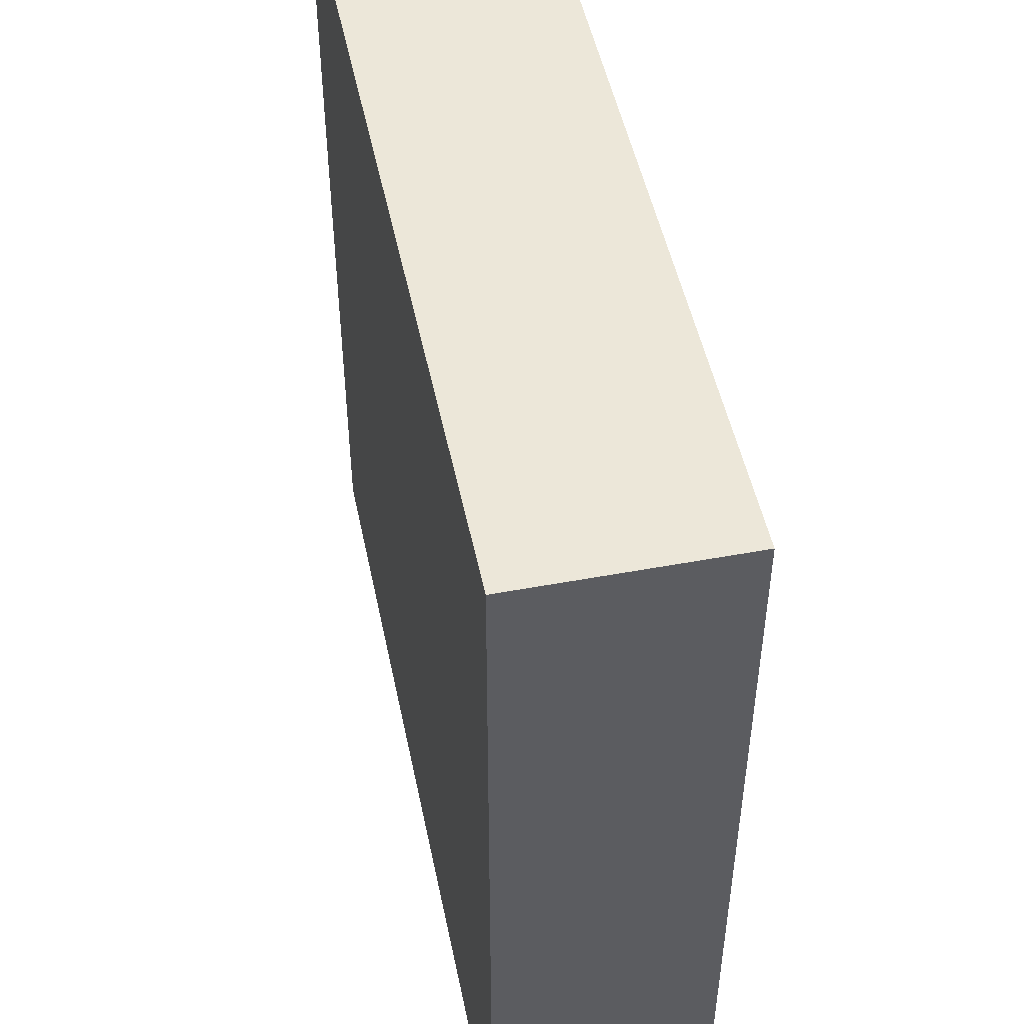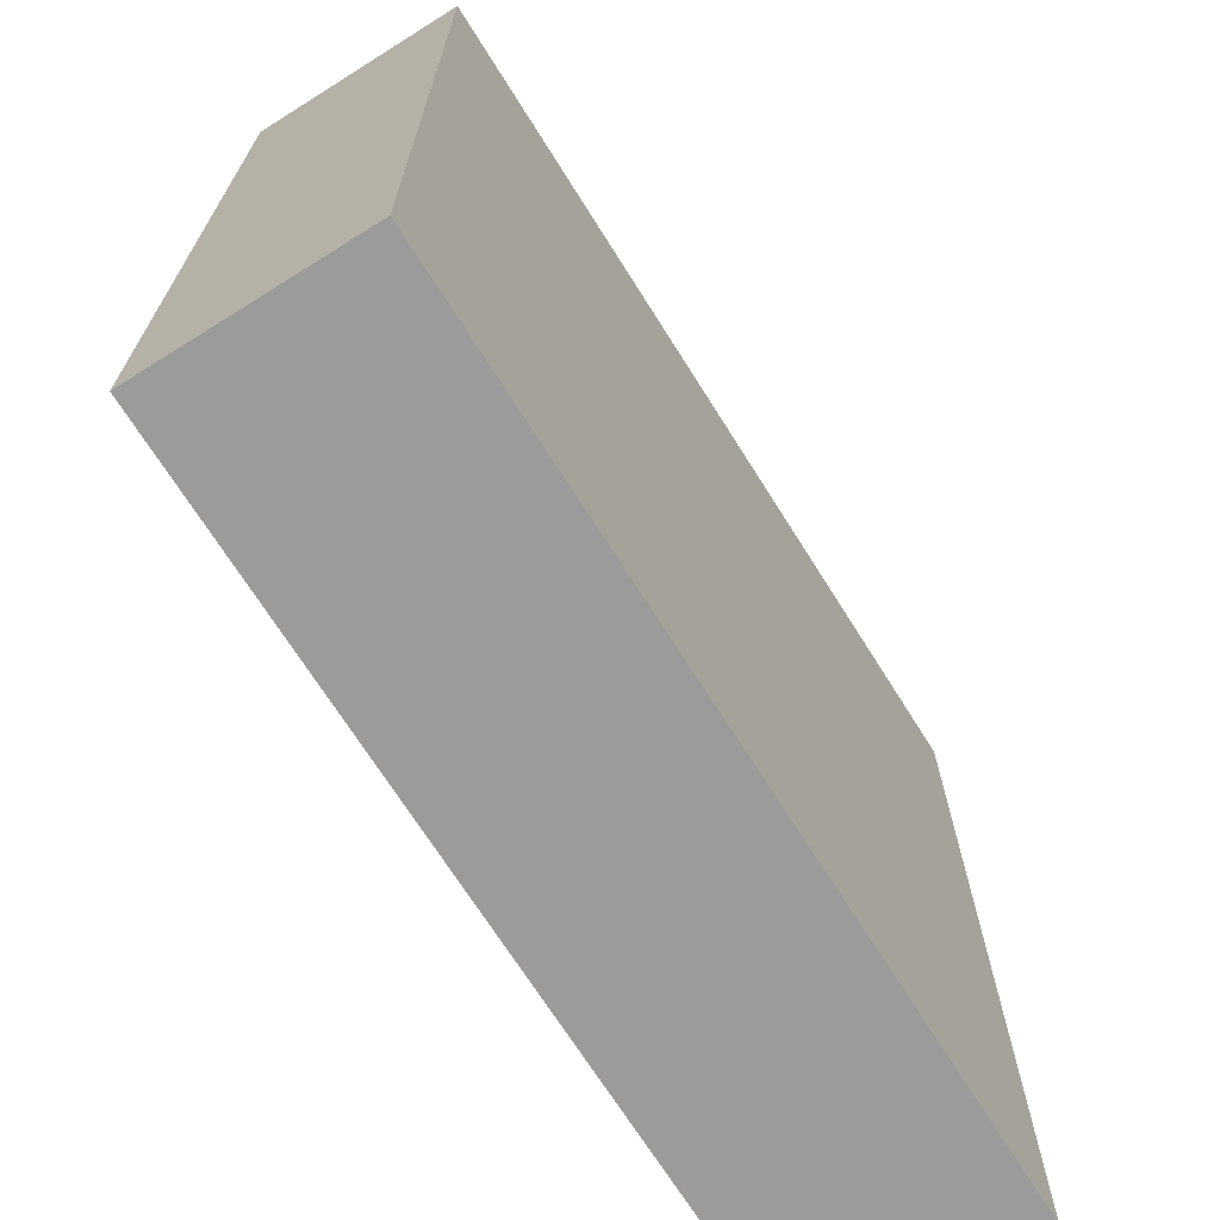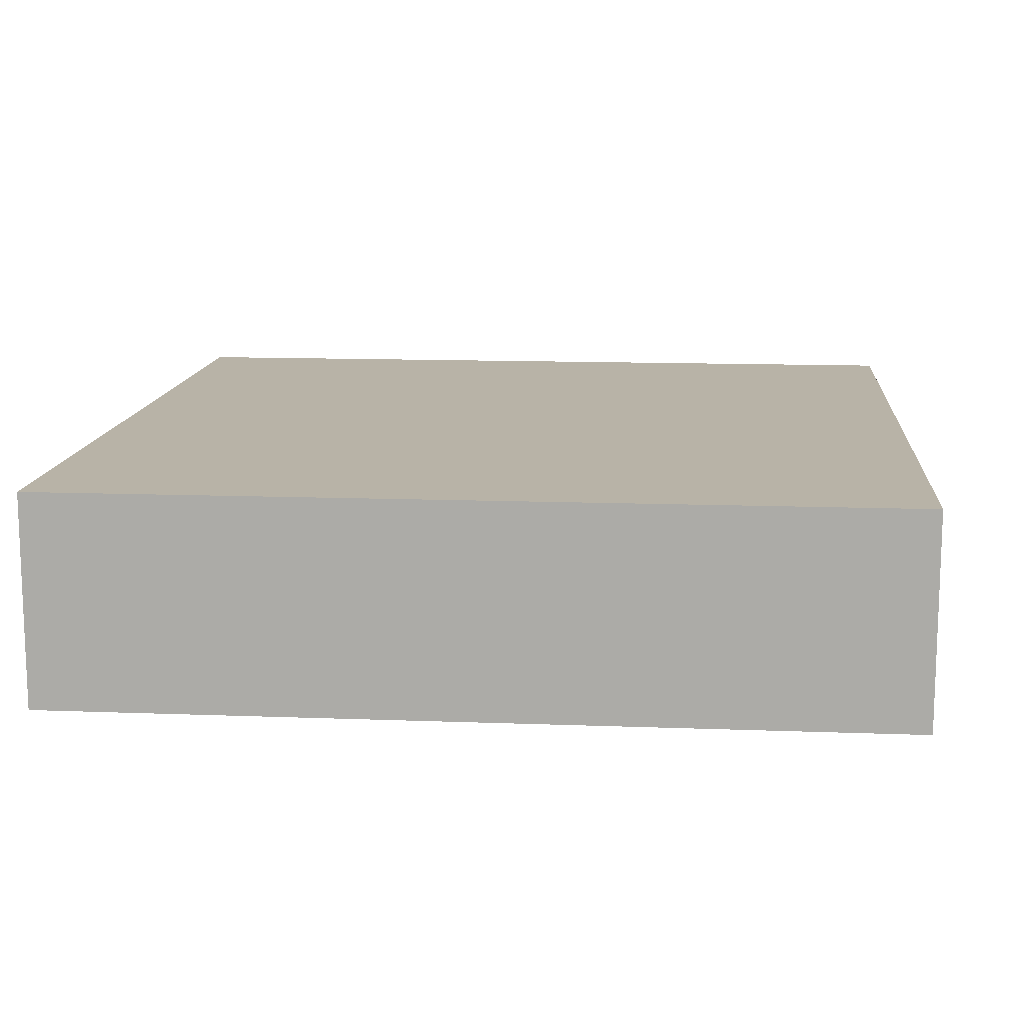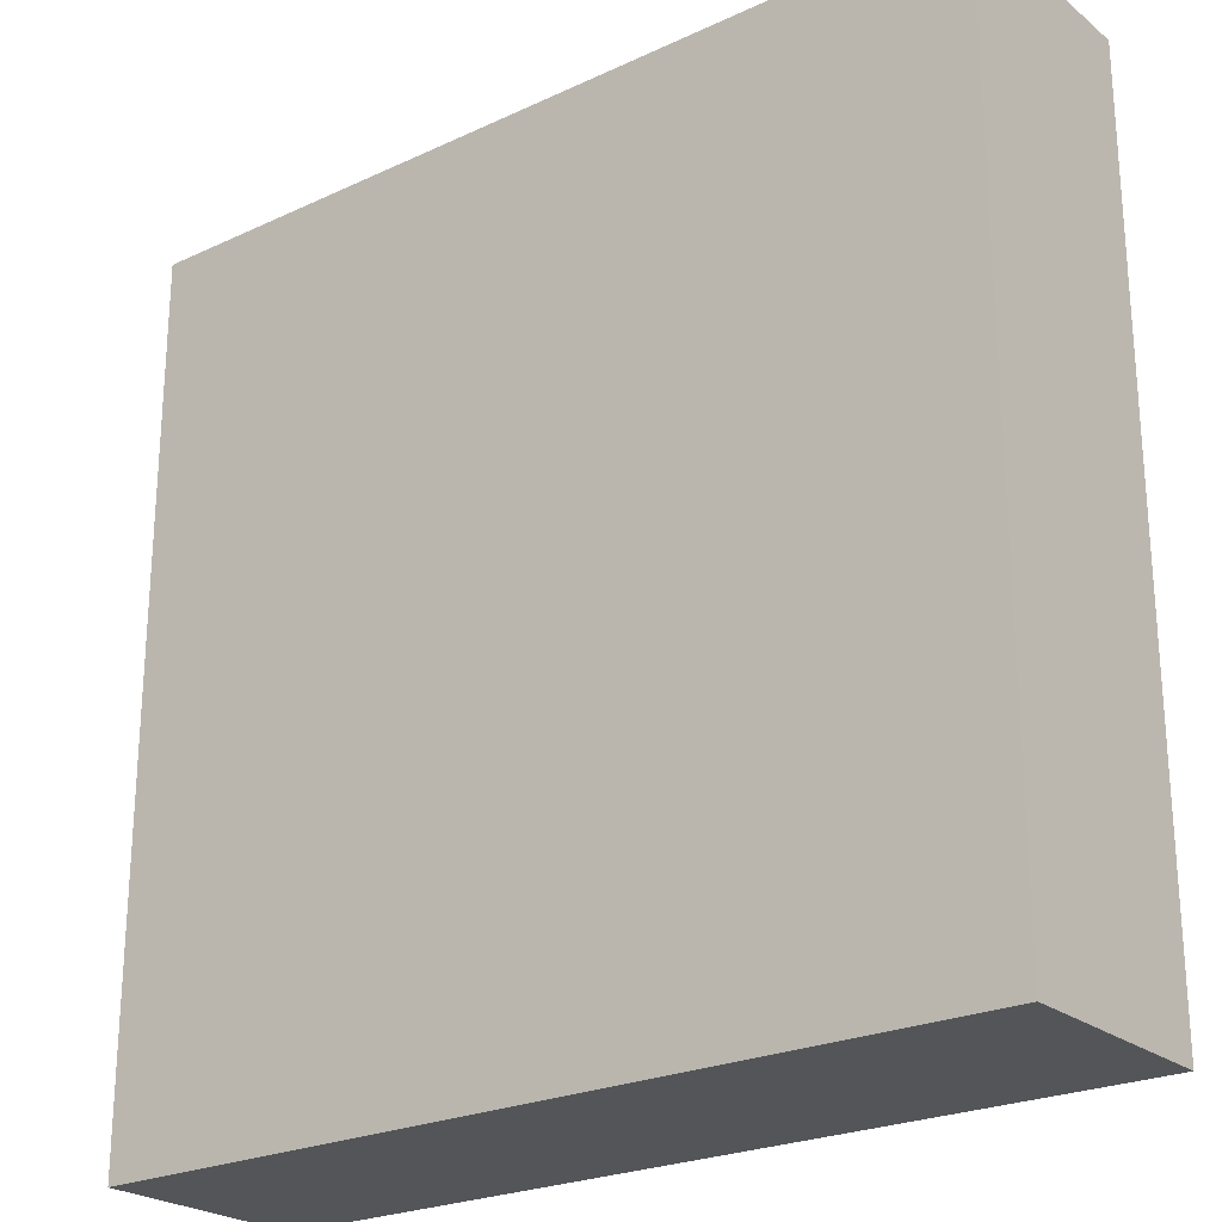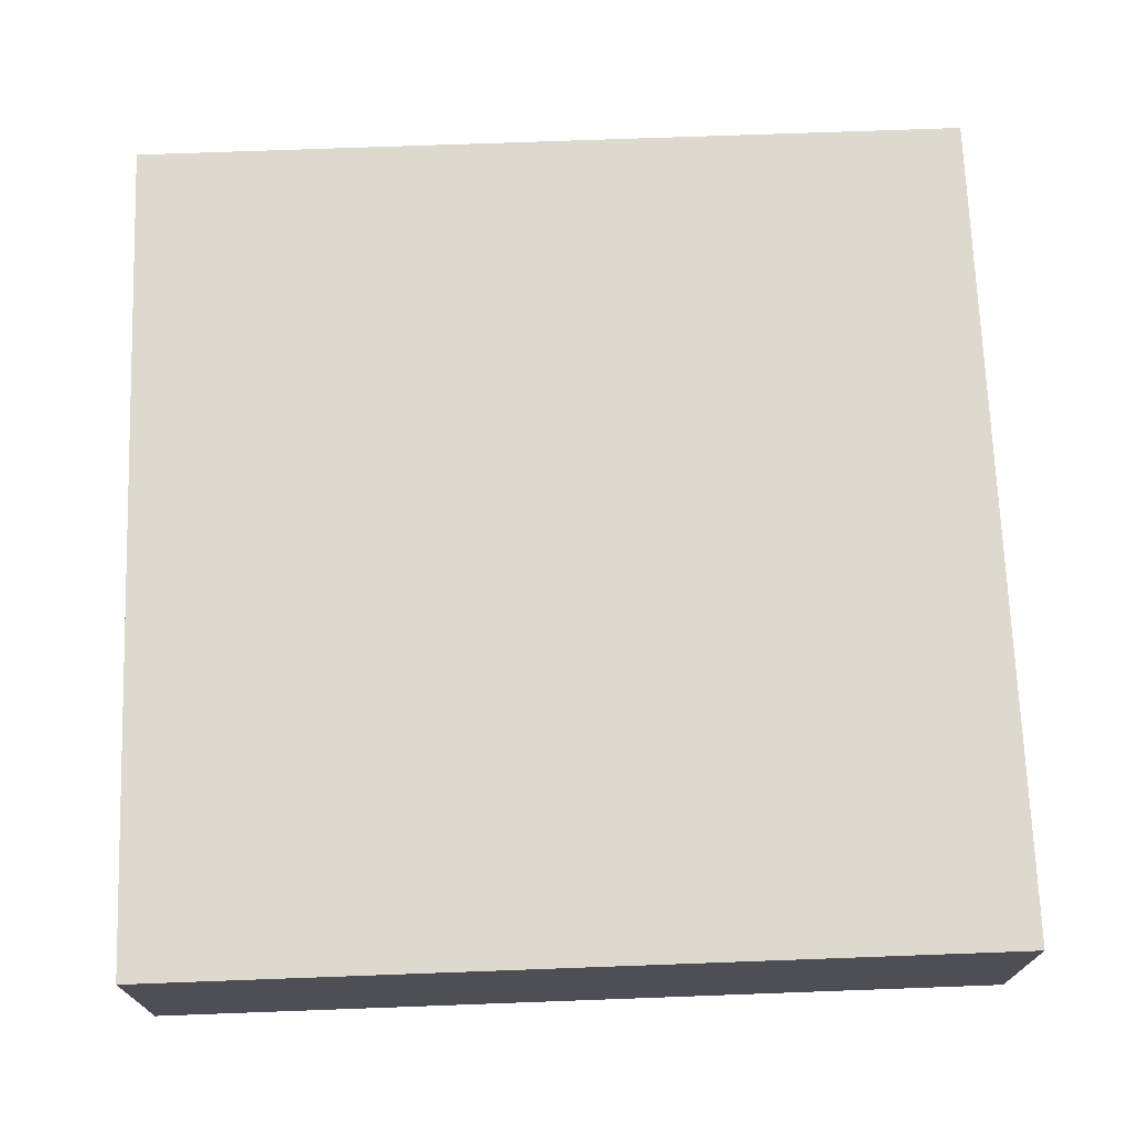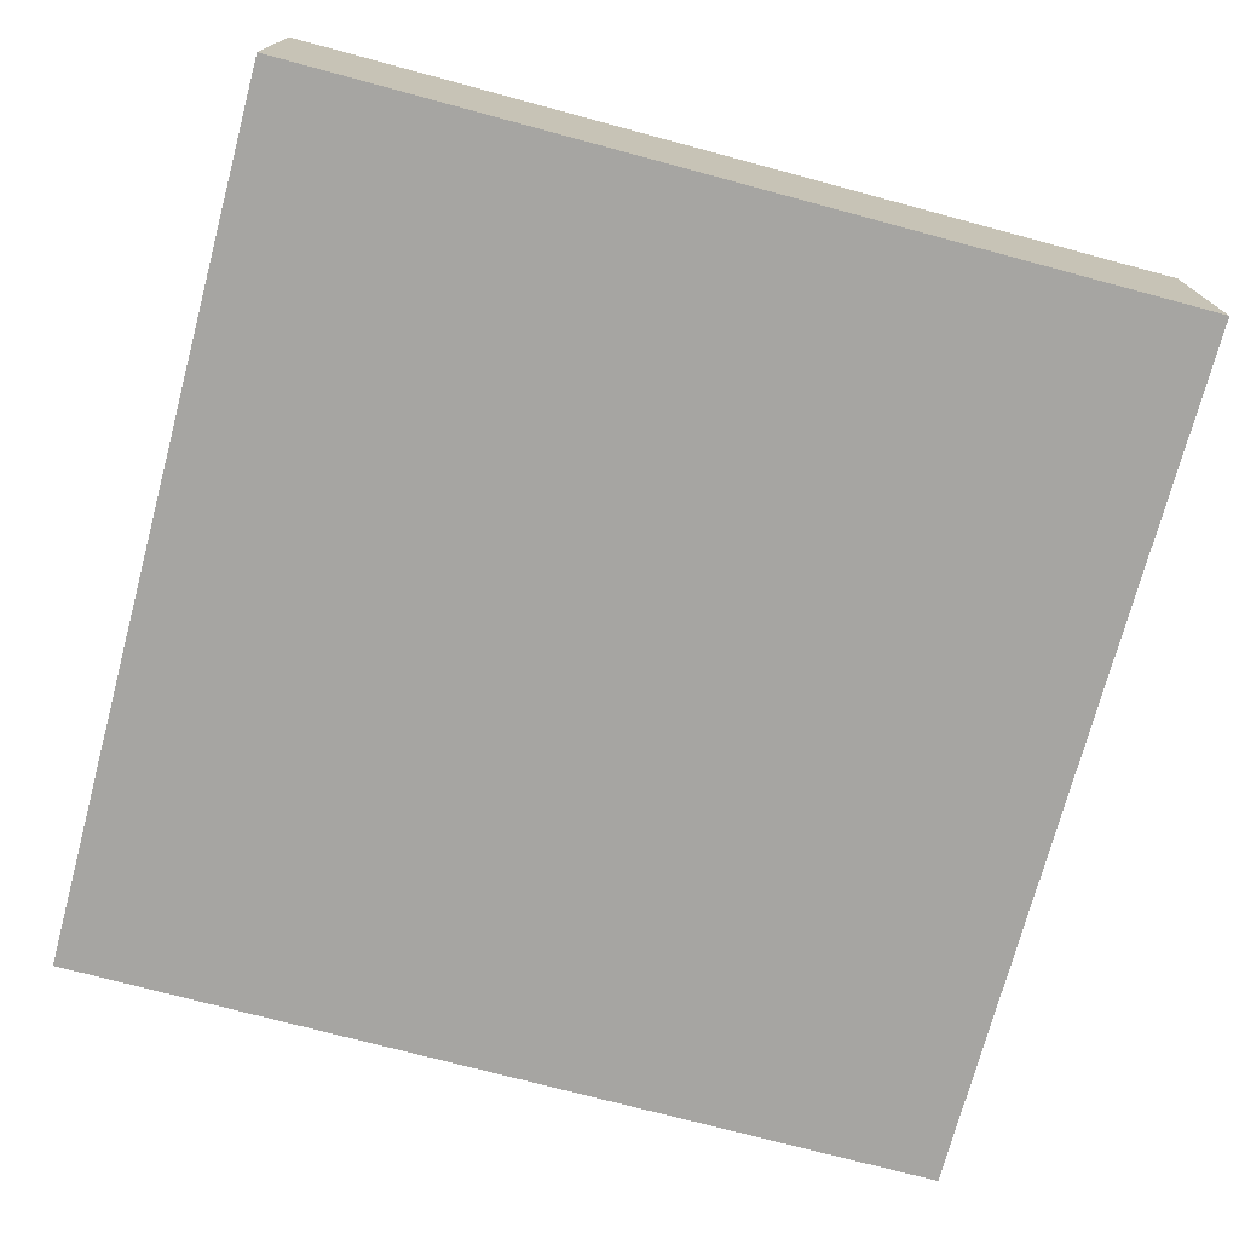
<metadata>
{"format":"obj","ext":"obj","renderer":"f3d","projection":"perspective","resolution":1024,"background":"white","views":[{"elev":49.7,"azim":-101.6,"up":"+Z"},{"elev":-69.8,"azim":122.1,"up":"+Z"},{"elev":12.7,"azim":-85.0,"up":"+Y"},{"elev":-24.0,"azim":37.7,"up":"+Z"},{"elev":71.4,"azim":-92.1,"up":"+Y"},{"elev":-73.8,"azim":165.0,"up":"+Y"}]}
</metadata>
<code>
o floor_grass_sliced_E
v -1 -0.5 1
v -1 -0 1
v -1 -0.5 -1
v -1 0 -1
v 1 -0.5 1
v 1 -0 1
v 1 -0.5 -1
v 1 0 -1
f 5 6 2 1
f 4 2 6 8
f 3 4 8 7
f 7 8 6 5
f 1 2 4 3
f 7 5 1 3

</code>
